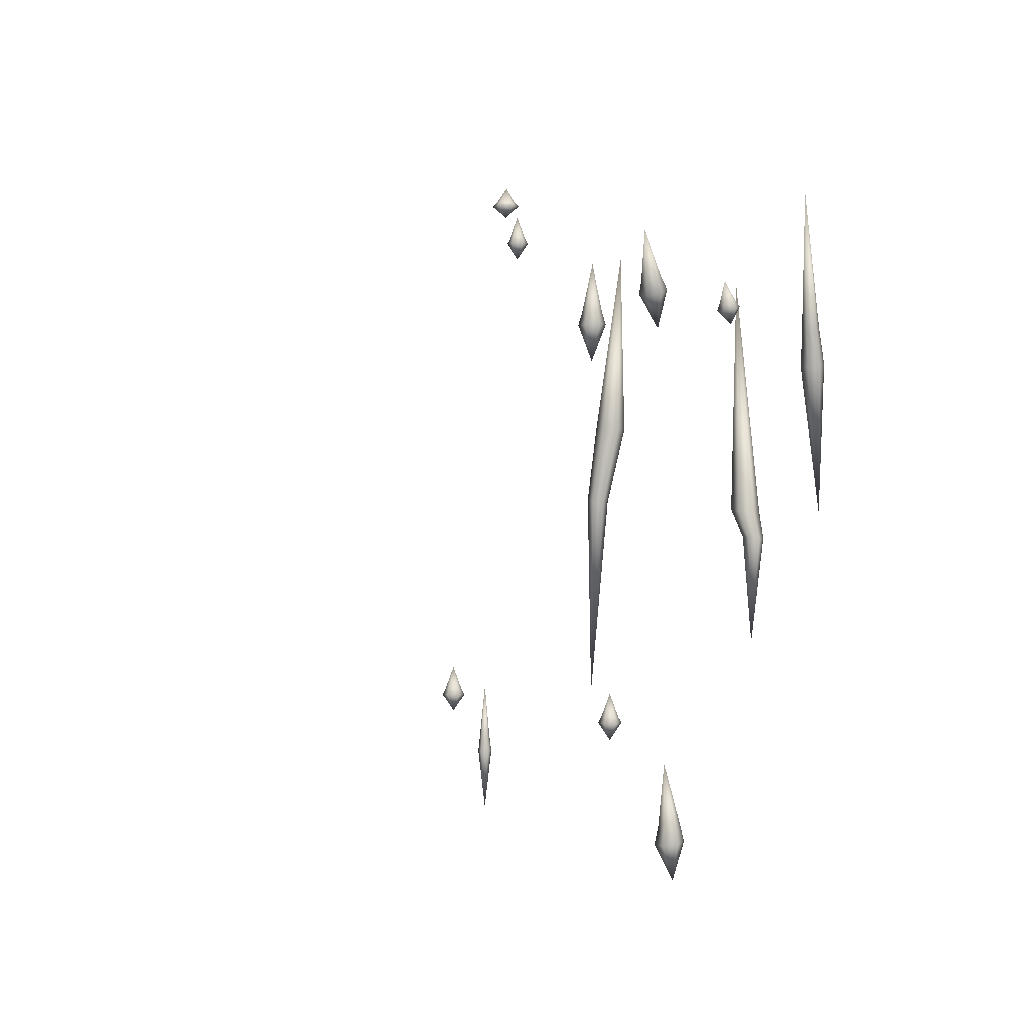
<metadata>
{"format":"obj","ext":"obj","renderer":"f3d","projection":"perspective","resolution":1024,"background":"white","views":[{"elev":1.5,"azim":31.6,"up":"+Z"}]}
</metadata>
<code>
g Saliva
v -1.499e-14 -0.01144 0.2313
v -0.01765 -0.001234 0.1755
v 1.829e-05 0.008968 0.1753
v -0.01765 -0.02164 0.1755
v -0.02435 0.002658 0.1606
v -0.02435 -0.02553 0.1606
v 6.635e-05 0.01675 0.1607
v 1.02e-14 -0.01144 0.1189
v 6.635e-05 -0.03963 0.1607
v 0.01769 -0.001234 0.1752
v 1.829e-05 -0.03184 0.1753
v 0.02448 -0.02553 0.1608
v 0.02448 0.002658 0.1608
v 0.01769 -0.02164 0.1752
v 0.5019 -0.08312 0.1975
v 0.4843 -0.07292 0.1416
v 0.5019 -0.06271 0.1414
v 0.4843 -0.09332 0.1416
v 0.4776 -0.06902 0.1268
v 0.4776 -0.09721 0.1268
v 0.502 -0.05493 0.1269
v 0.5019 -0.08312 0.08507
v 0.502 -0.1113 0.1269
v 0.5196 -0.07292 0.1414
v 0.5019 -0.1035 0.1414
v 0.5264 -0.09721 0.1269
v 0.5264 -0.06902 0.1269
v 0.5196 -0.09332 0.1414
v 0.1462 -0.09127 0.1968
v 0.1353 -0.08533 0.06963
v 0.1455 -0.0794 0.06966
v 0.1353 -0.0972 0.06963
v 0.1318 -0.08307 0.03421
v 0.1318 -0.09946 0.03421
v 0.146 -0.07487 0.03462
v 0.1458 -0.09127 -0.1066
v 0.146 -0.1077 0.03462
v 0.1558 -0.08533 0.06998
v 0.1455 -0.1031 0.06966
v 0.1602 -0.09946 0.03504
v 0.1602 -0.08307 0.03504
v 0.1558 -0.0972 0.06998
v 0.6851 0.1731 1.212
v 0.6661 0.2014 1.163
v 0.6837 0.2114 1.166
v 0.6663 0.1822 1.156
v 0.6591 0.21 1.15
v 0.6593 0.1835 1.141
v 0.6834 0.2236 1.155
v 0.6827 0.2114 1.106
v 0.6839 0.1707 1.136
v 0.7015 0.2021 1.162
v 0.6841 0.173 1.152
v 0.7082 0.1843 1.14
v 0.7079 0.2108 1.15
v 0.7016 0.1829 1.155
v -0.006599 0.3176 1.422
v -0.02425 0.3278 1.366
v -0.006581 0.338 1.366
v -0.02425 0.3074 1.366
v -0.03095 0.3317 1.351
v -0.03095 0.3035 1.351
v -0.006533 0.3458 1.351
v -0.006599 0.3176 1.309
v -0.006533 0.2894 1.351
v 0.01109 0.3278 1.366
v -0.006581 0.2972 1.366
v 0.01788 0.3035 1.351
v 0.01788 0.3317 1.351
v 0.01109 0.3074 1.366
v 0.502 0.09251 1.342
v 0.4754 0.1482 1.227
v 0.4981 0.161 1.231
v 0.4757 0.1234 1.218
v 0.4658 0.1644 1.197
v 0.4661 0.1302 1.184
v 0.4971 0.1818 1.203
v 0.4946 0.1801 1.101
v 0.4978 0.1134 1.178
v 0.521 0.1489 1.226
v 0.4986 0.1115 1.213
v 0.5291 0.1307 1.184
v 0.5288 0.1649 1.197
v 0.5213 0.1241 1.217
v -0.102 0.4126 1.515
v -0.1256 0.4256 1.476
v -0.103 0.4386 1.476
v -0.1256 0.3995 1.476
v -0.1344 0.4306 1.465
v -0.1344 0.3946 1.465
v -0.1032 0.4486 1.466
v -0.1041 0.4126 1.436
v -0.1032 0.3765 1.466
v -0.0804 0.4256 1.476
v -0.103 0.3865 1.476
v -0.07199 0.3946 1.466
v -0.07199 0.4306 1.466
v -0.0804 0.3995 1.476
v 0.2432 0.2816 0.157
v 0.2402 0.2687 0.6624
v 0.2624 0.2554 0.6584
v 0.2402 0.295 0.6624
v 0.2668 0.2678 0.8526
v 0.2668 0.3042 0.8526
v 0.2981 0.2496 0.8497
v 0.3063 0.3258 1.295
v 0.2983 0.3223 0.8498
v 0.2851 0.2686 0.655
v 0.2625 0.3081 0.6585
v 0.3297 0.3041 0.8469
v 0.3296 0.2677 0.8468
v 0.2851 0.2949 0.6551
v 0.6428 0.4205 0.2952
v 0.624 0.4078 0.5674
v 0.6471 0.3945 0.5662
v 0.624 0.4341 0.5674
v 0.5909 0.4068 0.6379
v 0.591 0.4432 0.6379
v 0.6223 0.3886 0.635
v 0.5759 0.4648 1.224
v 0.6224 0.4613 0.6351
v 0.67 0.4076 0.5643
v 0.6472 0.4472 0.5663
v 0.6538 0.4431 0.6322
v 0.6538 0.4067 0.6322
v 0.67 0.434 0.5643
v 0.2445 0.2847 1.282
v 0.2208 0.2978 1.155
v 0.2434 0.3108 1.155
v 0.2208 0.2717 1.155
v 0.212 0.3027 1.122
v 0.212 0.2667 1.122
v 0.2432 0.3207 1.122
v 0.2424 0.2847 1.028
v 0.2432 0.2487 1.122
v 0.266 0.2978 1.156
v 0.2434 0.2586 1.155
v 0.2744 0.2667 1.123
v 0.2744 0.3027 1.123
v 0.266 0.2717 1.156
v 0.6065 0.004675 0.02213
v 0.5909 0.03013 -0.1271
v 0.6134 0.0432 -0.1244
v 0.5911 0.004162 -0.1294
v 0.5837 0.03425 -0.173
v 0.5839 -0.001627 -0.1762
v 0.6147 0.05217 -0.169
v 0.6195 0.02472 -0.2663
v 0.6151 -0.01959 -0.1754
v 0.636 0.03022 -0.1239
v 0.6137 -0.008744 -0.1291
v 0.6462 -0.001669 -0.1713
v 0.6459 0.03421 -0.1681
v 0.6362 0.00425 -0.1262
v 0.8659 0.2517 1.427
v 0.8374 0.32 1.096
v 0.8555 0.3308 1.098
v 0.8377 0.2992 1.093
v 0.8287 0.3401 1.005
v 0.8292 0.3113 0.9996
v 0.8539 0.3548 1.008
v 0.8443 0.3906 0.6342
v 0.8548 0.2971 0.9981
v 0.8741 0.3205 1.097
v 0.8562 0.289 1.091
v 0.88 0.3118 1.002
v 0.8795 0.3406 1.007
v 0.8744 0.2996 1.094
v 1.126 0.7887 0.8269
v 1.126 0.7897 0.8272
v 1.127 0.7896 0.8273
v 1.126 0.7897 0.8271
v 1.127 0.79 0.8273
v 1.127 0.79 0.8271
v 1.127 0.7899 0.8274
v 1.128 0.791 0.8274
v 1.127 0.79 0.827
v 1.127 0.7896 0.8272
v 1.127 0.7897 0.827
v 1.127 0.7899 0.8271
v 1.127 0.7898 0.8273
v 1.127 0.7896 0.8271
v 0.8924 0.7879 0.002001
v 0.8929 0.7889 0.001485
v 0.893 0.7889 0.001563
v 0.8929 0.7889 0.001382
v 0.893 0.7892 0.001346
v 0.893 0.7892 0.001204
v 0.8931 0.7892 0.001455
v 0.8937 0.7903 0.0007133
v 0.8931 0.7891 0.00117
v 0.8931 0.7889 0.001539
v 0.893 0.7888 0.001357
v 0.8932 0.789 0.00128
v 0.8932 0.7891 0.001422
v 0.8931 0.7888 0.001436
v -1 0.7886 0.1412
v -1.001 0.7897 0.141
v -1.001 0.7897 0.141
v -1.001 0.7896 0.1409
v -1.001 0.79 0.1409
v -1.001 0.7899 0.1408
v -1.001 0.79 0.1409
v -1.002 0.7911 0.1404
v -1.001 0.7899 0.1407
v -1.001 0.7897 0.1409
v -1.001 0.7896 0.1408
v -1.001 0.79 0.1407
v -1.001 0.7901 0.1408
v -1.001 0.7897 0.1408
v -1.203 0.7866 0.5671
v -1.203 0.7876 0.5672
v -1.203 0.7877 0.5673
v -1.203 0.7876 0.5671
v -1.204 0.7879 0.5673
v -1.204 0.7879 0.5671
v -1.203 0.788 0.5673
v -1.204 0.7892 0.5672
v -1.203 0.7879 0.567
v -1.203 0.7877 0.5672
v -1.203 0.7876 0.567
v -1.203 0.788 0.567
v -1.203 0.788 0.5672
v -1.203 0.7877 0.5671
g Saliva_0
f 3 2 1
f 2 4 1
f 2 3 5
f 4 2 6
f 5 6 2
f 7 5 3
f 6 5 8
f 5 7 8
f 6 9 4
f 9 6 8
f 3 10 7
f 10 3 1
f 4 11 1
f 11 4 9
f 12 9 8
f 9 12 11
f 7 13 8
f 13 7 10
f 13 12 8
f 11 14 1
f 14 10 1
f 14 11 12
f 10 14 13
f 12 13 14
f 17 16 15
f 16 18 15
f 16 17 19
f 18 16 20
f 19 20 16
f 21 19 17
f 20 19 22
f 19 21 22
f 20 23 18
f 23 20 22
f 17 24 21
f 24 17 15
f 18 25 15
f 25 18 23
f 26 23 22
f 23 26 25
f 21 27 22
f 27 21 24
f 27 26 22
f 25 28 15
f 28 24 15
f 28 25 26
f 24 28 27
f 26 27 28
f 31 30 29
f 30 32 29
f 30 31 33
f 32 30 34
f 33 34 30
f 35 33 31
f 34 33 36
f 33 35 36
f 34 37 32
f 37 34 36
f 31 38 35
f 38 31 29
f 32 39 29
f 39 32 37
f 40 37 36
f 37 40 39
f 35 41 36
f 41 35 38
f 41 40 36
f 39 42 29
f 42 38 29
f 42 39 40
f 38 42 41
f 40 41 42
f 45 44 43
f 44 46 43
f 44 45 47
f 46 44 48
f 47 48 44
f 49 47 45
f 48 47 50
f 47 49 50
f 48 51 46
f 51 48 50
f 45 52 49
f 52 45 43
f 46 53 43
f 53 46 51
f 54 51 50
f 51 54 53
f 49 55 50
f 55 49 52
f 55 54 50
f 53 56 43
f 56 52 43
f 56 53 54
f 52 56 55
f 54 55 56
f 59 58 57
f 58 60 57
f 58 59 61
f 60 58 62
f 61 62 58
f 63 61 59
f 62 61 64
f 61 63 64
f 62 65 60
f 65 62 64
f 59 66 63
f 66 59 57
f 60 67 57
f 67 60 65
f 68 65 64
f 65 68 67
f 63 69 64
f 69 63 66
f 69 68 64
f 67 70 57
f 70 66 57
f 70 67 68
f 66 70 69
f 68 69 70
f 73 72 71
f 72 74 71
f 72 73 75
f 74 72 76
f 75 76 72
f 77 75 73
f 76 75 78
f 75 77 78
f 76 79 74
f 79 76 78
f 73 80 77
f 80 73 71
f 74 81 71
f 81 74 79
f 82 79 78
f 79 82 81
f 77 83 78
f 83 77 80
f 83 82 78
f 81 84 71
f 84 80 71
f 84 81 82
f 80 84 83
f 82 83 84
f 87 86 85
f 86 88 85
f 86 87 89
f 88 86 90
f 89 90 86
f 91 89 87
f 90 89 92
f 89 91 92
f 90 93 88
f 93 90 92
f 87 94 91
f 94 87 85
f 88 95 85
f 95 88 93
f 96 93 92
f 93 96 95
f 91 97 92
f 97 91 94
f 97 96 92
f 95 98 85
f 98 94 85
f 98 95 96
f 94 98 97
f 96 97 98
f 101 100 99
f 100 102 99
f 100 101 103
f 102 100 104
f 103 104 100
f 105 103 101
f 104 103 106
f 103 105 106
f 104 107 102
f 107 104 106
f 101 108 105
f 108 101 99
f 102 109 99
f 109 102 107
f 110 107 106
f 107 110 109
f 105 111 106
f 111 105 108
f 111 110 106
f 109 112 99
f 112 108 99
f 112 109 110
f 108 112 111
f 110 111 112
f 115 114 113
f 114 116 113
f 114 115 117
f 116 114 118
f 117 118 114
f 119 117 115
f 118 117 120
f 117 119 120
f 118 121 116
f 121 118 120
f 115 122 119
f 122 115 113
f 116 123 113
f 123 116 121
f 124 121 120
f 121 124 123
f 119 125 120
f 125 119 122
f 125 124 120
f 123 126 113
f 126 122 113
f 126 123 124
f 122 126 125
f 124 125 126
f 129 128 127
f 128 130 127
f 128 129 131
f 130 128 132
f 131 132 128
f 133 131 129
f 132 131 134
f 131 133 134
f 132 135 130
f 135 132 134
f 129 136 133
f 136 129 127
f 130 137 127
f 137 130 135
f 138 135 134
f 135 138 137
f 133 139 134
f 139 133 136
f 139 138 134
f 137 140 127
f 140 136 127
f 140 137 138
f 136 140 139
f 138 139 140
f 143 142 141
f 142 144 141
f 142 143 145
f 144 142 146
f 145 146 142
f 147 145 143
f 146 145 148
f 145 147 148
f 146 149 144
f 149 146 148
f 143 150 147
f 150 143 141
f 144 151 141
f 151 144 149
f 152 149 148
f 149 152 151
f 147 153 148
f 153 147 150
f 153 152 148
f 151 154 141
f 154 150 141
f 154 151 152
f 150 154 153
f 152 153 154
f 157 156 155
f 156 158 155
f 156 157 159
f 158 156 160
f 159 160 156
f 161 159 157
f 160 159 162
f 159 161 162
f 160 163 158
f 163 160 162
f 157 164 161
f 164 157 155
f 158 165 155
f 165 158 163
f 166 163 162
f 163 166 165
f 161 167 162
f 167 161 164
f 167 166 162
f 165 168 155
f 168 164 155
f 168 165 166
f 164 168 167
f 166 167 168
f 171 170 169
f 170 172 169
f 170 171 173
f 172 170 174
f 173 174 170
f 175 173 171
f 174 173 176
f 173 175 176
f 174 177 172
f 177 174 176
f 171 178 175
f 178 171 169
f 172 179 169
f 179 172 177
f 180 177 176
f 177 180 179
f 175 181 176
f 181 175 178
f 181 180 176
f 179 182 169
f 182 178 169
f 182 179 180
f 178 182 181
f 180 181 182
f 185 184 183
f 184 186 183
f 184 185 187
f 186 184 188
f 187 188 184
f 189 187 185
f 188 187 190
f 187 189 190
f 188 191 186
f 191 188 190
f 185 192 189
f 192 185 183
f 186 193 183
f 193 186 191
f 194 191 190
f 191 194 193
f 189 195 190
f 195 189 192
f 195 194 190
f 193 196 183
f 196 192 183
f 196 193 194
f 192 196 195
f 194 195 196
f 199 198 197
f 198 200 197
f 198 199 201
f 200 198 202
f 201 202 198
f 203 201 199
f 202 201 204
f 201 203 204
f 202 205 200
f 205 202 204
f 199 206 203
f 206 199 197
f 200 207 197
f 207 200 205
f 208 205 204
f 205 208 207
f 203 209 204
f 209 203 206
f 209 208 204
f 207 210 197
f 210 206 197
f 210 207 208
f 206 210 209
f 208 209 210
f 213 212 211
f 212 214 211
f 212 213 215
f 214 212 216
f 215 216 212
f 217 215 213
f 216 215 218
f 215 217 218
f 216 219 214
f 219 216 218
f 213 220 217
f 220 213 211
f 214 221 211
f 221 214 219
f 222 219 218
f 219 222 221
f 217 223 218
f 223 217 220
f 223 222 218
f 221 224 211
f 224 220 211
f 224 221 222
f 220 224 223
f 222 223 224

</code>
